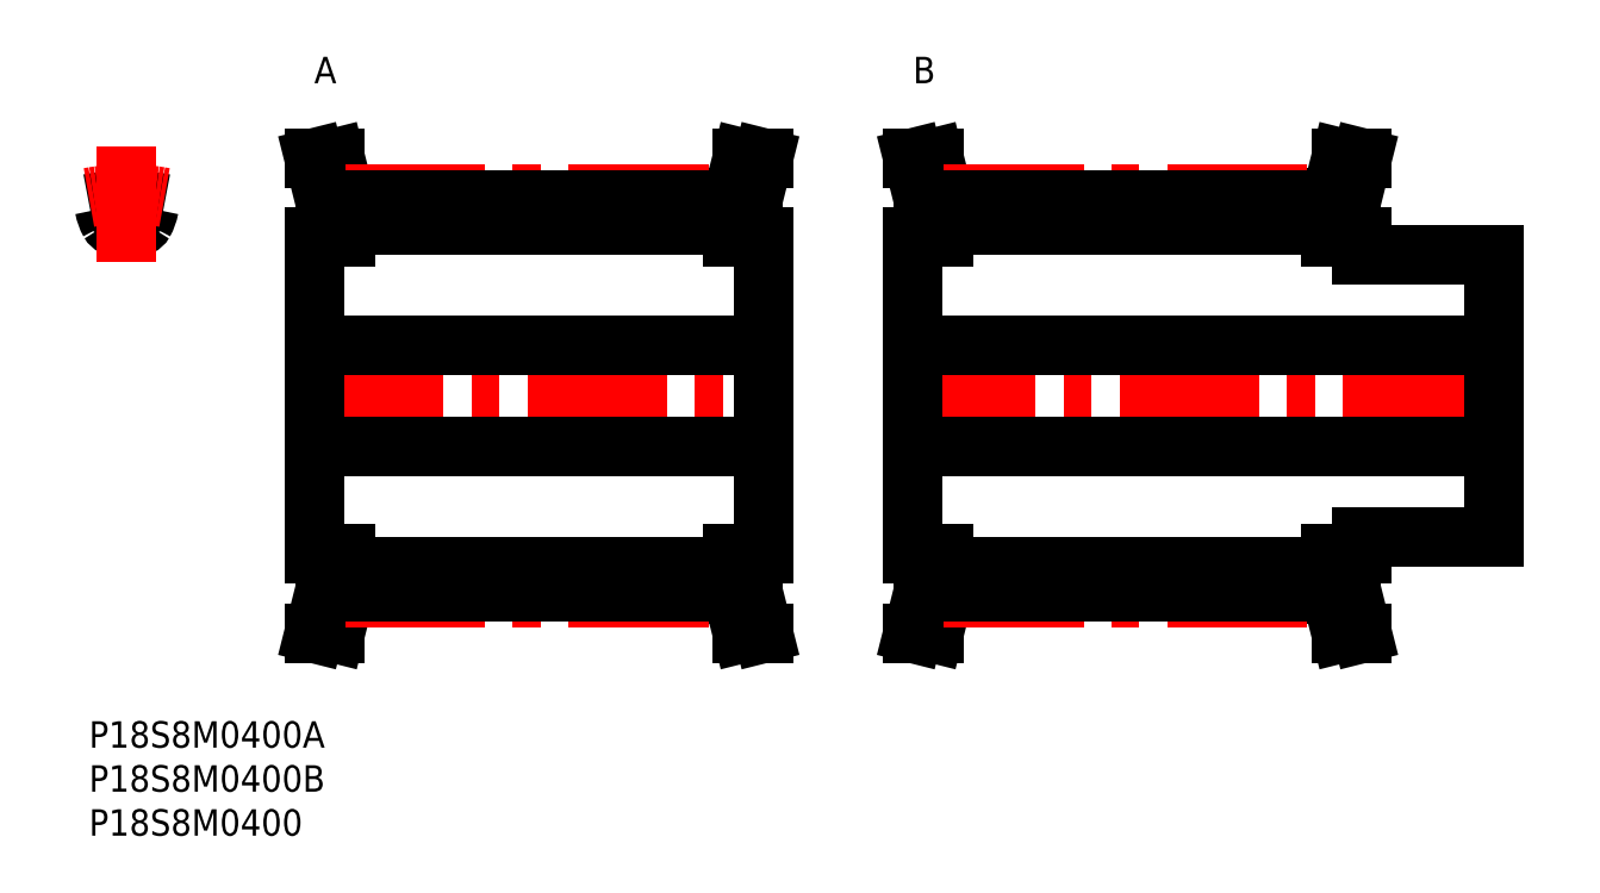
<metadata>
{"format":"dxf","ext":"dxf","renderer":"ezdxf+matplotlib","layout":"modelspace","background":"white","min_lineweight":24,"dpi":150}
</metadata>
<code>
0
SECTION
2
ENTITIES
0
INSERT
8
MSM_CONTINUOUS
2
*U31
10
0
20
0
30
0
0
INSERT
8
MSM_CONTINUOUS
2
*U32
10
0
20
0
30
0
0
INSERT
8
MSM_CONTINUOUS
2
*U33
10
0
20
0
30
0
0
INSERT
8
MSM_CONTINUOUS
2
*U34
10
0
20
0
30
0
0
ARC
8
MSM_CONTINUOUS
10
7.595
20
58.17
30
0
40
0.8
50
81.12
51
169.9
0
ARC
8
MSM_CONTINUOUS
10
4.289
20
37
30
0
40
22.23
50
98.88
51
101.1
0
ARC
8
MSM_CONTINUOUS
10
4.289
20
51.2
30
0
40
5.2
50
78.13
51
101.9
0
ARC
8
MSM_CONTINUOUS
10
6.889
20
59.23
30
0
40
5.2
50
190.1
51
209.4
0
ARC
8
MSM_CONTINUOUS
10
0.983
20
58.17
30
0
40
0.8
50
10.14
51
98.88
0
ARC
8
MSM_CONTINUOUS
10
3.055
20
57.07
30
0
40
0.8
50
209.4
51
281.9
0
ARC
8
MSM_CONTINUOUS
10
5.524
20
57.07
30
0
40
0.8
50
258.1
51
330.6
0
ARC
8
MSM_CONTINUOUS
10
1.689
20
59.23
30
0
40
5.2
50
330.6
51
349.9
0
ARC
8
MSM_CONTINUOUS
10
4.289
20
37
30
0
40
22.23
50
78.88
51
81.12
0
LINE
8
MSM_CENTER
10
4.289
20
52.23
30
0
11
4.289
21
65.35
31
0
0
LINE
8
MSM_CENTER
10
24.38
20
37
30
0
11
77.78
21
37
31
0
0
LINE
8
MSM_CONTINUOUS
10
25.58
20
55
30
0
11
25.58
21
19
31
0
0
LINE
8
MSM_CONTINUOUS
10
26.78
20
19
30
0
11
26.78
21
14.78
31
0
0
LINE
8
MSM_CONTINUOUS
10
29.08
20
14.5
30
0
11
29.08
21
19
31
0
0
LINE
8
MSM_CONTINUOUS
10
73.08
20
19
30
0
11
73.08
21
14.5
31
0
0
LINE
8
MSM_CONTINUOUS
10
75.38
20
14.78
30
0
11
75.38
21
19
31
0
0
LINE
8
MSM_CONTINUOUS
10
76.58
20
19
30
0
11
76.58
21
55
31
0
0
LINE
8
MSM_CONTINUOUS
10
26.78
20
59.22
30
0
11
26.78
21
55
31
0
0
LINE
8
MSM_CONTINUOUS
10
29.08
20
55
30
0
11
29.08
21
59.5
31
0
0
LINE
8
MSM_CONTINUOUS
10
73.08
20
59.5
30
0
11
73.08
21
55
31
0
0
LINE
8
MSM_CONTINUOUS
10
75.38
20
55
30
0
11
75.38
21
59.22
31
0
0
LINE
8
MSM_CONTINUOUS
10
29.08
20
17.6
30
0
11
73.08
21
17.6
31
0
0
LINE
8
MSM_CONTINUOUS
10
73.08
20
56.4
30
0
11
29.08
21
56.4
31
0
0
LINE
8
MSM_CONTINUOUS
10
25.58
20
31.25
30
0
11
76.58
21
31.25
31
0
0
LINE
8
MSM_CONTINUOUS
10
76.58
20
42.75
30
0
11
25.58
21
42.75
31
0
0
LINE
8
MSM_CONTINUOUS
10
73.08
20
19
30
0
11
76.58
21
19
31
0
0
LINE
8
MSM_CONTINUOUS
10
76.58
20
55
30
0
11
73.08
21
55
31
0
0
LINE
8
MSM_CONTINUOUS
10
76.58
20
10
30
0
11
75.38
21
14.78
31
0
0
LINE
8
MSM_CONTINUOUS
10
75.38
20
59.22
30
0
11
76.58
21
64
31
0
0
LINE
8
MSM_CONTINUOUS
10
74.21
20
10
30
0
11
76.58
21
10
31
0
0
LINE
8
MSM_CONTINUOUS
10
76.58
20
64
30
0
11
74.21
21
64
31
0
0
LINE
8
MSM_CONTINUOUS
10
73.08
20
14.5
30
0
11
74.21
21
10
31
0
0
LINE
8
MSM_CONTINUOUS
10
74.21
20
64
30
0
11
73.08
21
59.5
31
0
0
LINE
8
MSM_CONTINUOUS
10
29.08
20
59.5
30
0
11
27.95
21
64
31
0
0
LINE
8
MSM_CONTINUOUS
10
27.95
20
10
30
0
11
29.08
21
14.5
31
0
0
LINE
8
MSM_CONTINUOUS
10
25.58
20
10
30
0
11
27.95
21
10
31
0
0
LINE
8
MSM_CONTINUOUS
10
27.95
20
64
30
0
11
25.58
21
64
31
0
0
LINE
8
MSM_CONTINUOUS
10
25.58
20
64
30
0
11
26.78
21
59.22
31
0
0
LINE
8
MSM_CONTINUOUS
10
26.78
20
14.78
30
0
11
25.58
21
10
31
0
0
LINE
8
MSM_CONTINUOUS
10
25.58
20
19
30
0
11
29.08
21
19
31
0
0
LINE
8
MSM_CONTINUOUS
10
29.08
20
55
30
0
11
25.58
21
55
31
0
0
LINE
8
MSM_CENTER
10
91.63
20
37
30
0
11
161.5
21
37
31
0
0
LINE
8
MSM_CONTINUOUS
10
94.78
20
59.22
30
0
11
94.78
21
55
31
0
0
LINE
8
MSM_CONTINUOUS
10
97.08
20
55
30
0
11
97.08
21
59.5
31
0
0
LINE
8
MSM_CONTINUOUS
10
141.1
20
59.5
30
0
11
141.1
21
55
31
0
0
LINE
8
MSM_CONTINUOUS
10
143.4
20
55
30
0
11
143.4
21
59.22
31
0
0
LINE
8
MSM_CONTINUOUS
10
144.6
20
53
30
0
11
144.6
21
55
31
0
0
LINE
8
MSM_CONTINUOUS
10
93.58
20
55
30
0
11
93.58
21
19
31
0
0
LINE
8
MSM_CONTINUOUS
10
94.78
20
19
30
0
11
94.78
21
14.78
31
0
0
LINE
8
MSM_CONTINUOUS
10
97.08
20
14.5
30
0
11
97.08
21
19
31
0
0
LINE
8
MSM_CONTINUOUS
10
141.1
20
19
30
0
11
141.1
21
14.5
31
0
0
LINE
8
MSM_CONTINUOUS
10
143.4
20
14.78
30
0
11
143.4
21
19
31
0
0
LINE
8
MSM_CONTINUOUS
10
144.6
20
19
30
0
11
144.6
21
21
31
0
0
LINE
8
MSM_CONTINUOUS
10
159.6
20
21
30
0
11
159.6
21
53
31
0
0
LINE
8
MSM_CONTINUOUS
10
97.08
20
17.6
30
0
11
141.1
21
17.6
31
0
0
LINE
8
MSM_CONTINUOUS
10
141.1
20
56.4
30
0
11
97.08
21
56.4
31
0
0
LINE
8
MSM_CONTINUOUS
10
93.58
20
31.25
30
0
11
159.6
21
31.25
31
0
0
LINE
8
MSM_CONTINUOUS
10
159.6
20
42.75
30
0
11
93.58
21
42.75
31
0
0
LINE
8
MSM_CONTINUOUS
10
144.6
20
21
30
0
11
159.6
21
21
31
0
0
LINE
8
MSM_CONTINUOUS
10
159.6
20
53
30
0
11
144.6
21
53
31
0
0
LINE
8
MSM_CONTINUOUS
10
141.1
20
19
30
0
11
144.6
21
19
31
0
0
LINE
8
MSM_CONTINUOUS
10
144.6
20
55
30
0
11
141.1
21
55
31
0
0
LINE
8
MSM_CONTINUOUS
10
144.6
20
10
30
0
11
143.4
21
14.78
31
0
0
LINE
8
MSM_CONTINUOUS
10
143.4
20
59.22
30
0
11
144.6
21
64
31
0
0
LINE
8
MSM_CONTINUOUS
10
142.2
20
10
30
0
11
144.6
21
10
31
0
0
LINE
8
MSM_CONTINUOUS
10
144.6
20
64
30
0
11
142.2
21
64
31
0
0
LINE
8
MSM_CONTINUOUS
10
141.1
20
14.5
30
0
11
142.2
21
10
31
0
0
LINE
8
MSM_CONTINUOUS
10
142.2
20
64
30
0
11
141.1
21
59.5
31
0
0
LINE
8
MSM_CONTINUOUS
10
97.08
20
59.5
30
0
11
95.95
21
64
31
0
0
LINE
8
MSM_CONTINUOUS
10
95.95
20
10
30
0
11
97.08
21
14.5
31
0
0
LINE
8
MSM_CONTINUOUS
10
93.58
20
10
30
0
11
95.95
21
10
31
0
0
LINE
8
MSM_CONTINUOUS
10
95.95
20
64
30
0
11
93.58
21
64
31
0
0
LINE
8
MSM_CONTINUOUS
10
93.58
20
64
30
0
11
94.78
21
59.22
31
0
0
LINE
8
MSM_CONTINUOUS
10
94.78
20
14.78
30
0
11
93.58
21
10
31
0
0
LINE
8
MSM_CONTINUOUS
10
93.58
20
19
30
0
11
97.08
21
19
31
0
0
LINE
8
MSM_CONTINUOUS
10
97.08
20
55
30
0
11
93.58
21
55
31
0
0
ARC
8
MSM_CENTER
10
4.289
20
37
30
0
40
22.92
50
79.21
51
100.8
0
LINE
8
MSM_CENTER
10
29.08
20
59.92
30
0
11
73.08
21
59.92
31
0
0
LINE
8
MSM_CONTINUOUS
10
29.08
20
59.23
30
0
11
73.08
21
59.23
31
0
0
LINE
8
MSM_CENTER
10
29.08
20
14.08
30
0
11
73.08
21
14.08
31
0
0
LINE
8
MSM_CONTINUOUS
10
29.08
20
14.77
30
0
11
73.08
21
14.77
31
0
0
LINE
8
MSM_CENTER
10
97.08
20
59.92
30
0
11
141.1
21
59.92
31
0
0
LINE
8
MSM_CONTINUOUS
10
97.08
20
59.23
30
0
11
141.1
21
59.23
31
0
0
LINE
8
MSM_CENTER
10
97.08
20
14.08
30
0
11
141.1
21
14.08
31
0
0
LINE
8
MSM_CONTINUOUS
10
97.08
20
14.77
30
0
11
141.1
21
14.77
31
0
0
INSERT
8
MSM_CONTINUOUS
2
*U35
10
0
20
0
30
0
0
ENDSEC
0
EOF

</code>
